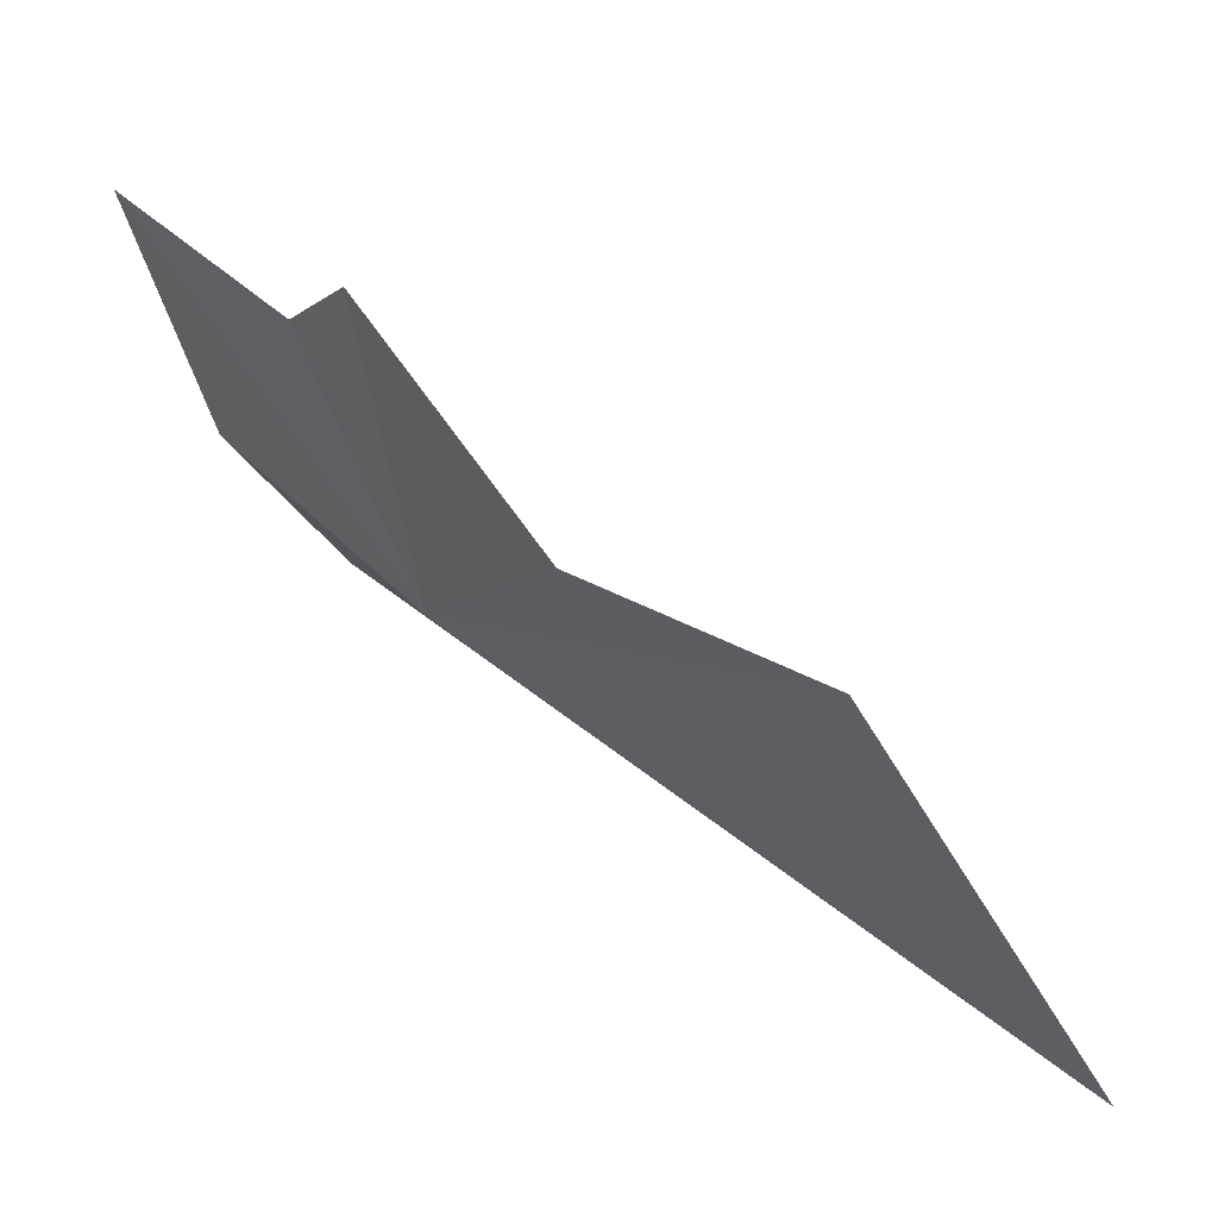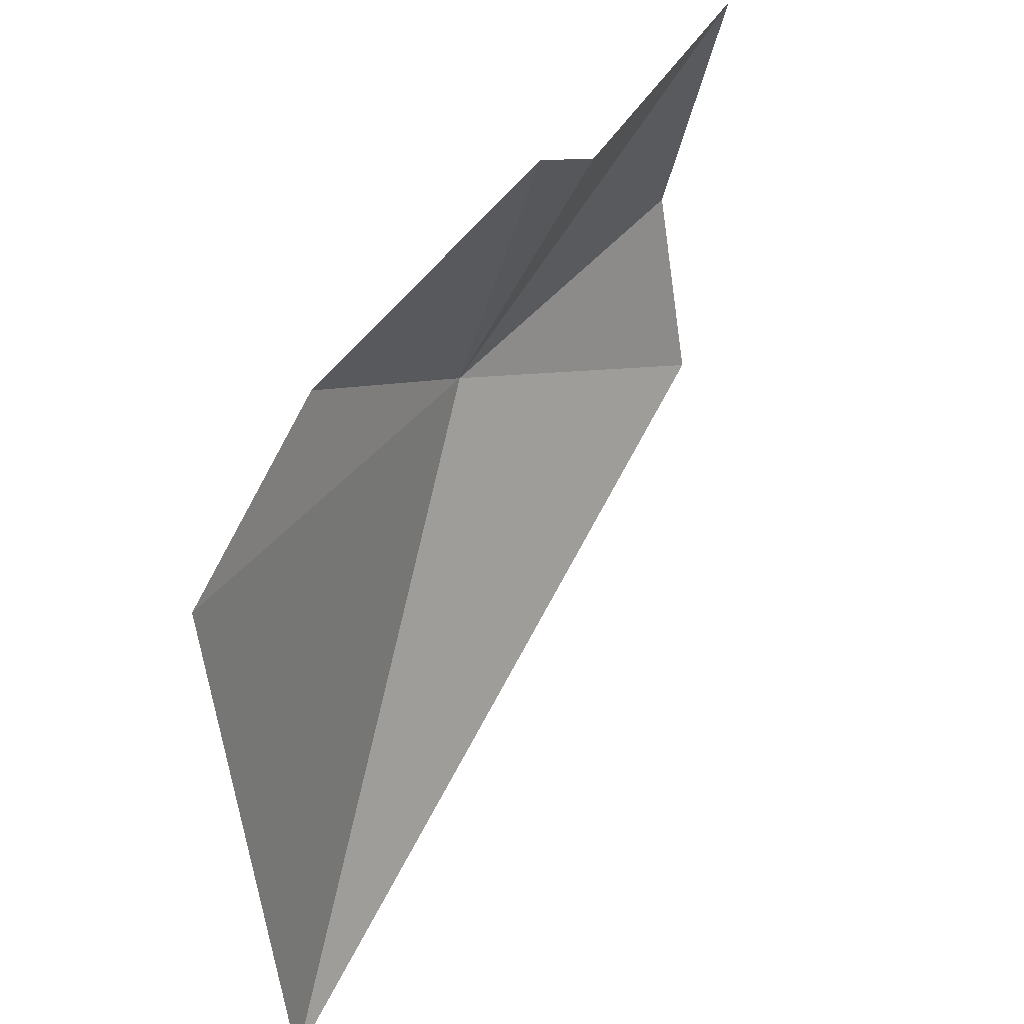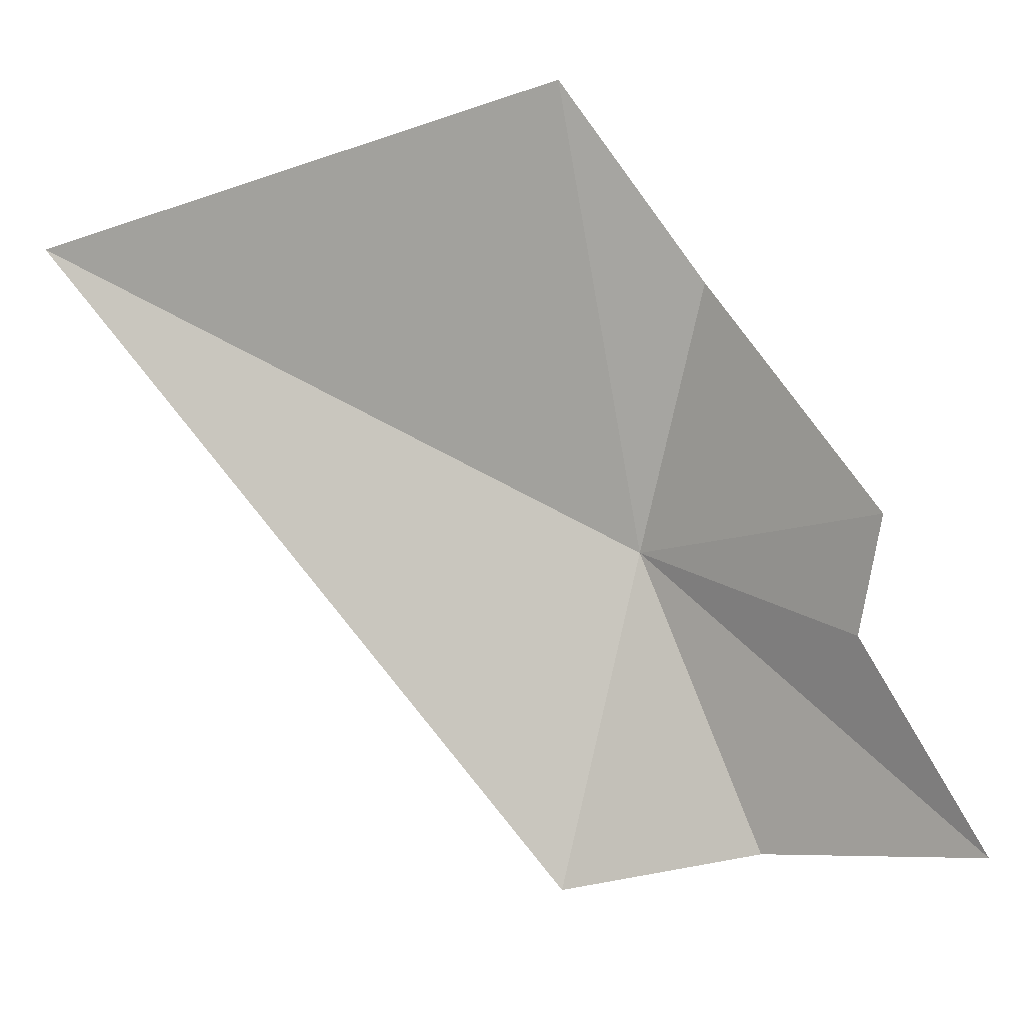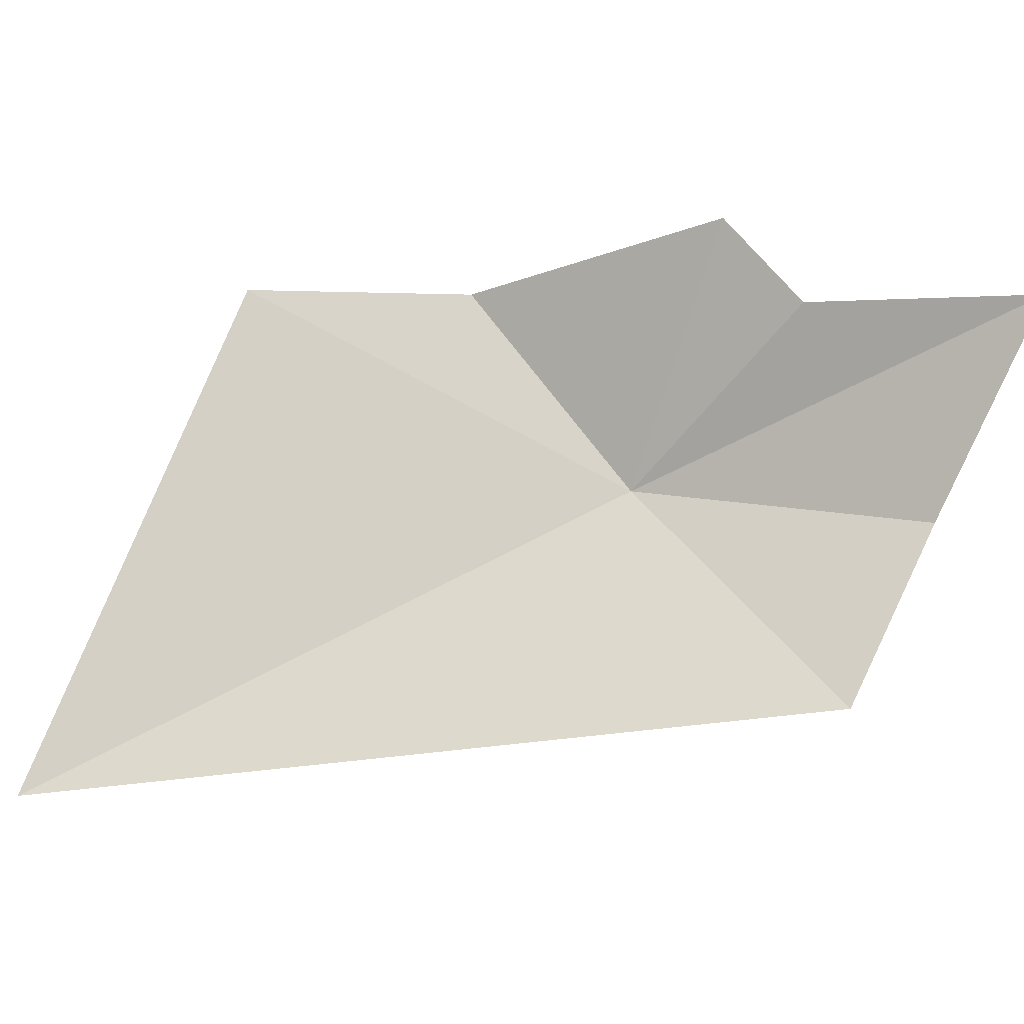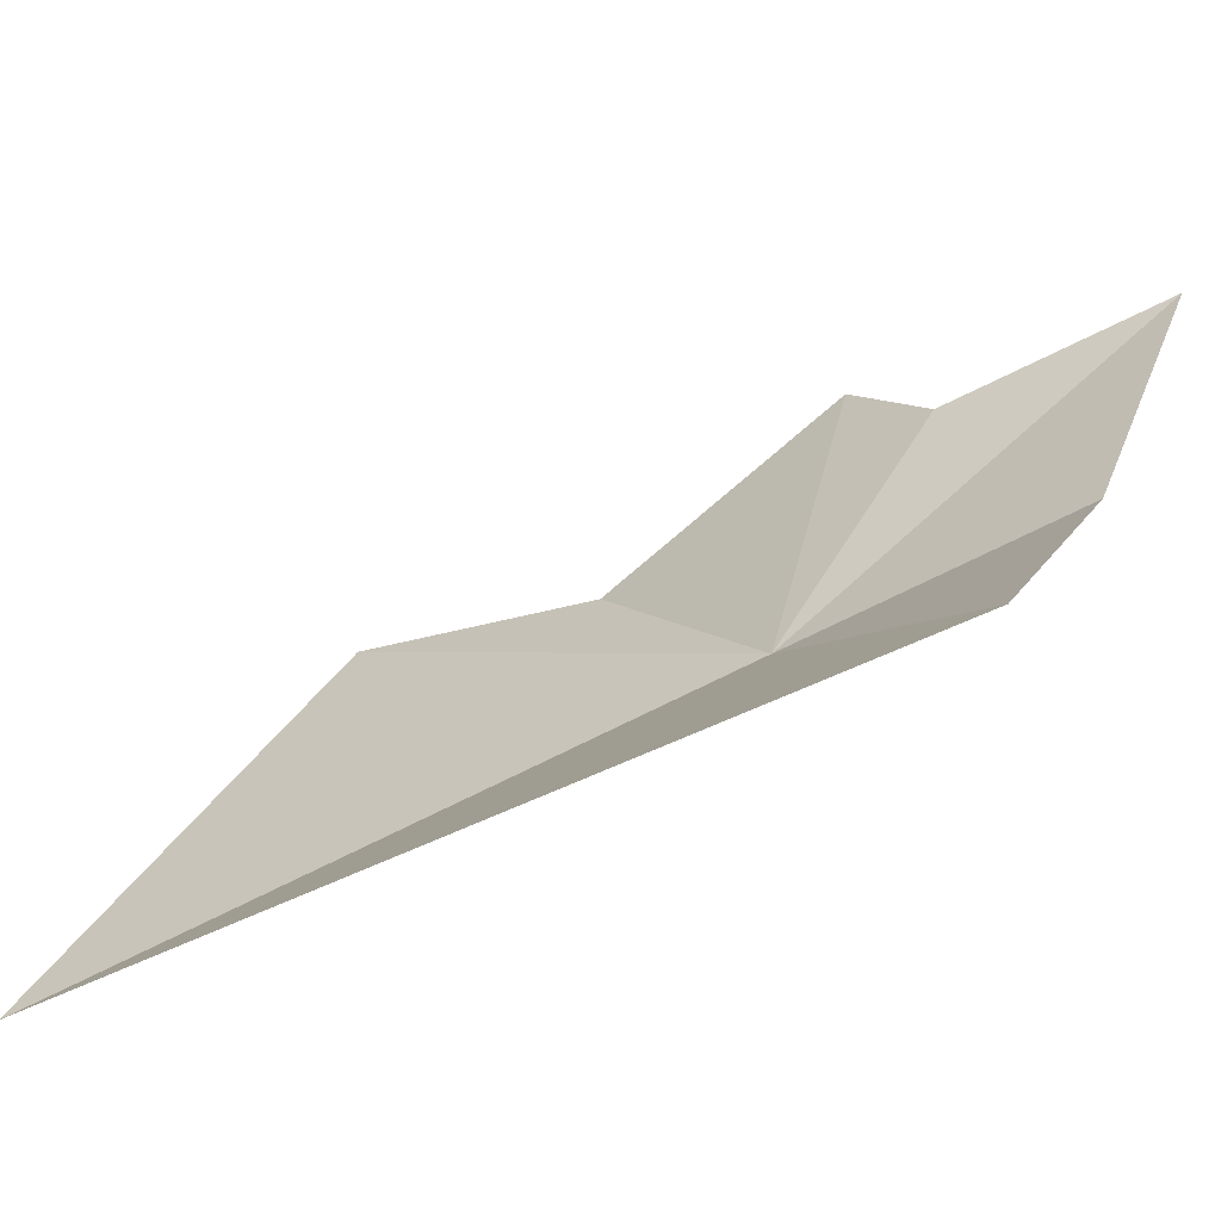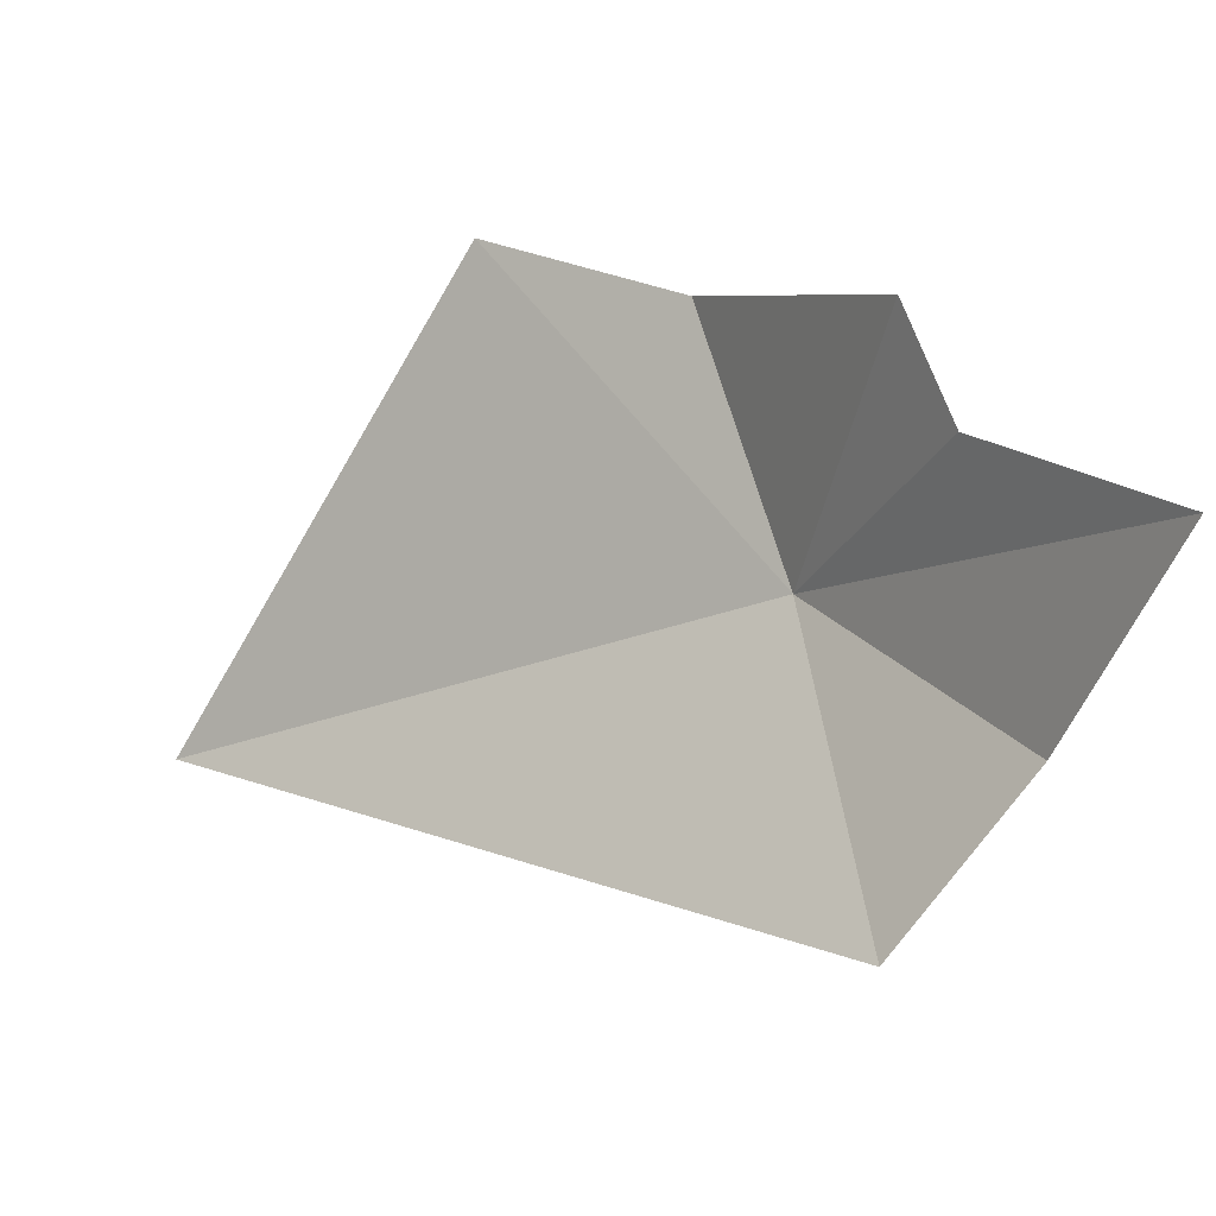
<metadata>
{"format":"obj","ext":"obj","renderer":"f3d","projection":"perspective","resolution":1024,"background":"white","views":[{"elev":46.1,"azim":174.8,"up":"+Z"},{"elev":62.8,"azim":-105.2,"up":"+Z"},{"elev":-38.9,"azim":-40.0,"up":"+Y"},{"elev":1.3,"azim":-31.1,"up":"+Z"},{"elev":-49.3,"azim":-20.3,"up":"+Z"},{"elev":-71.7,"azim":-4.4,"up":"+Y"}]}
</metadata>
<code>
v 11.54 35.21 16.09
v 10.41 35.87 15.44
v 10.94 35.85 16.54
v 11.64 35.02 16.66
v 11.74 34.88 16.48
v 11.34 35.54 16.52
v 11.68 34.65 15.67
v 12.05 34.5 16.48
v 11.9 34.66 16.03
f 1 2 3
f 1 4 5
f 1 3 6
f 1 7 2
f 1 8 9
f 1 6 4
f 1 5 8
f 1 9 7

</code>
